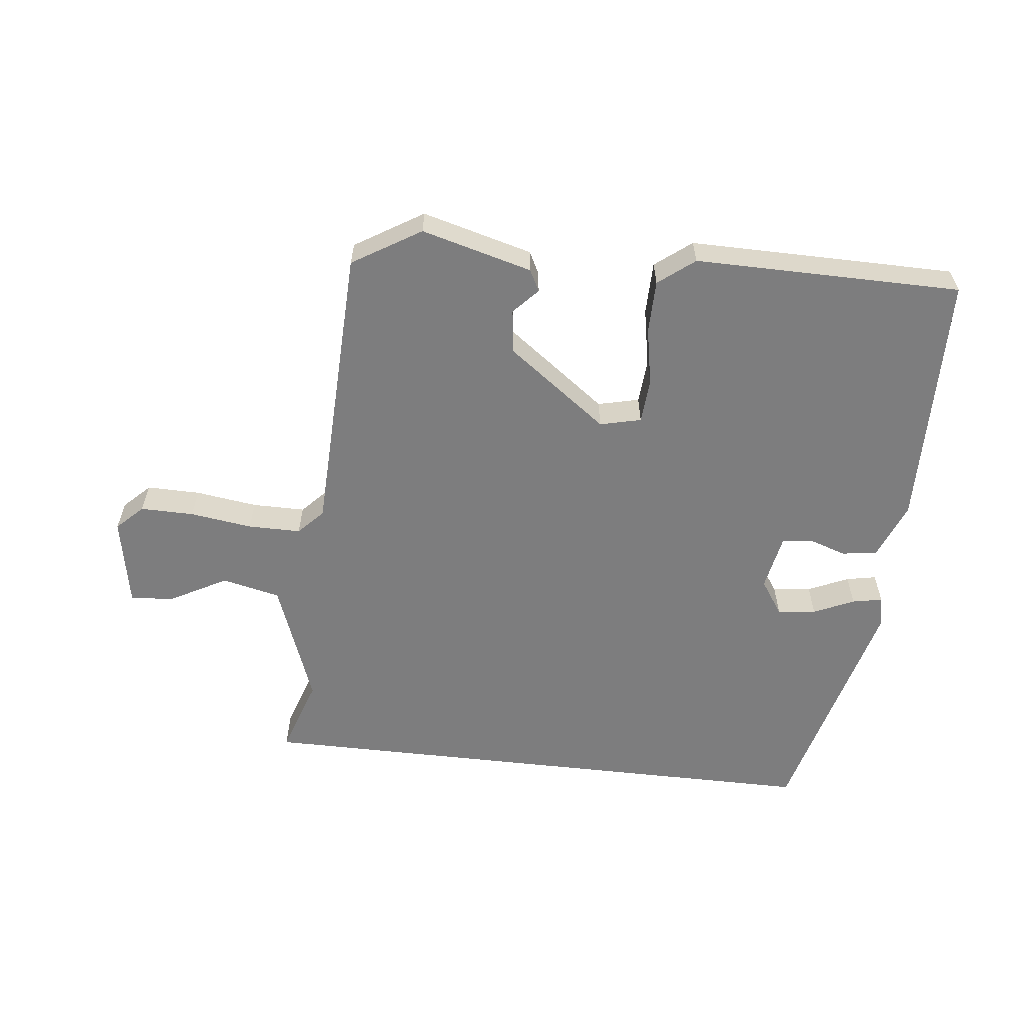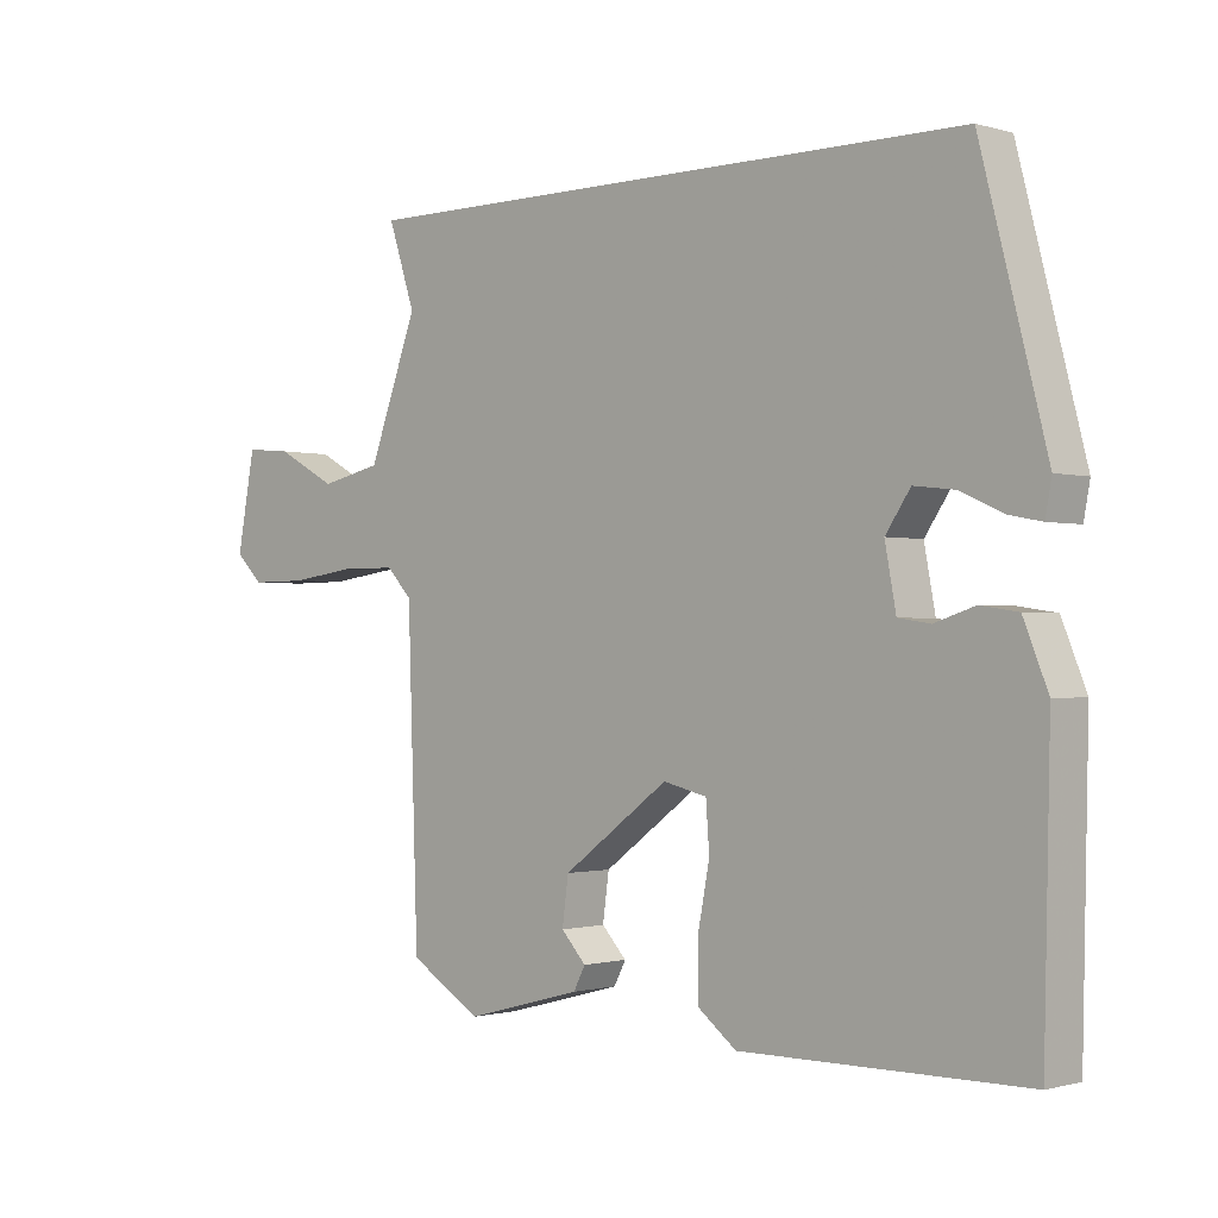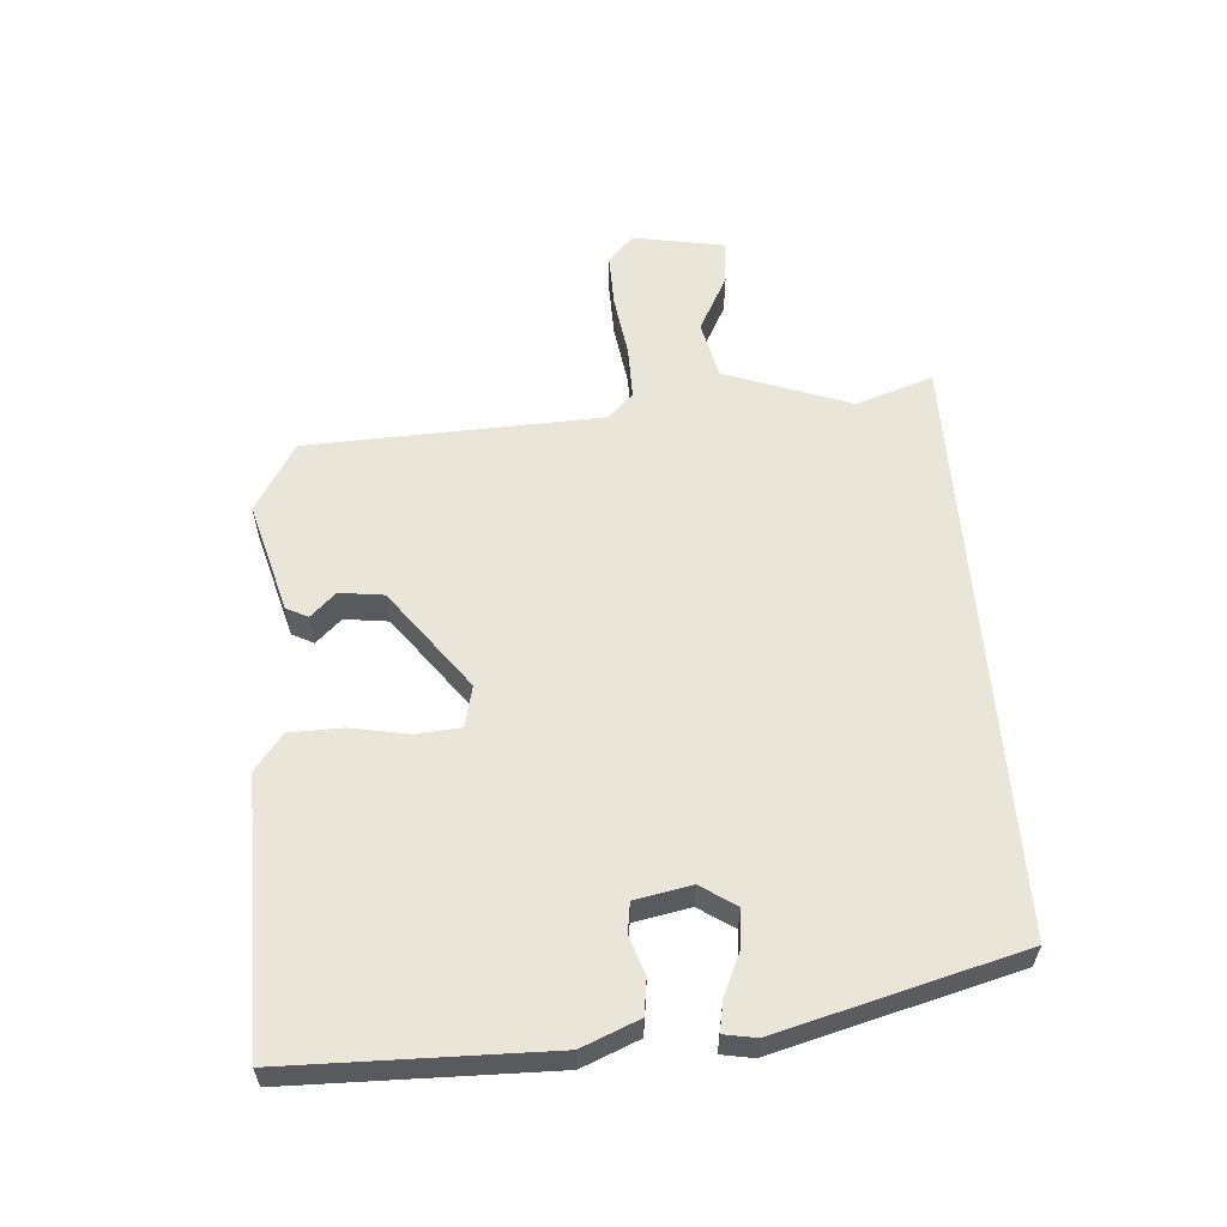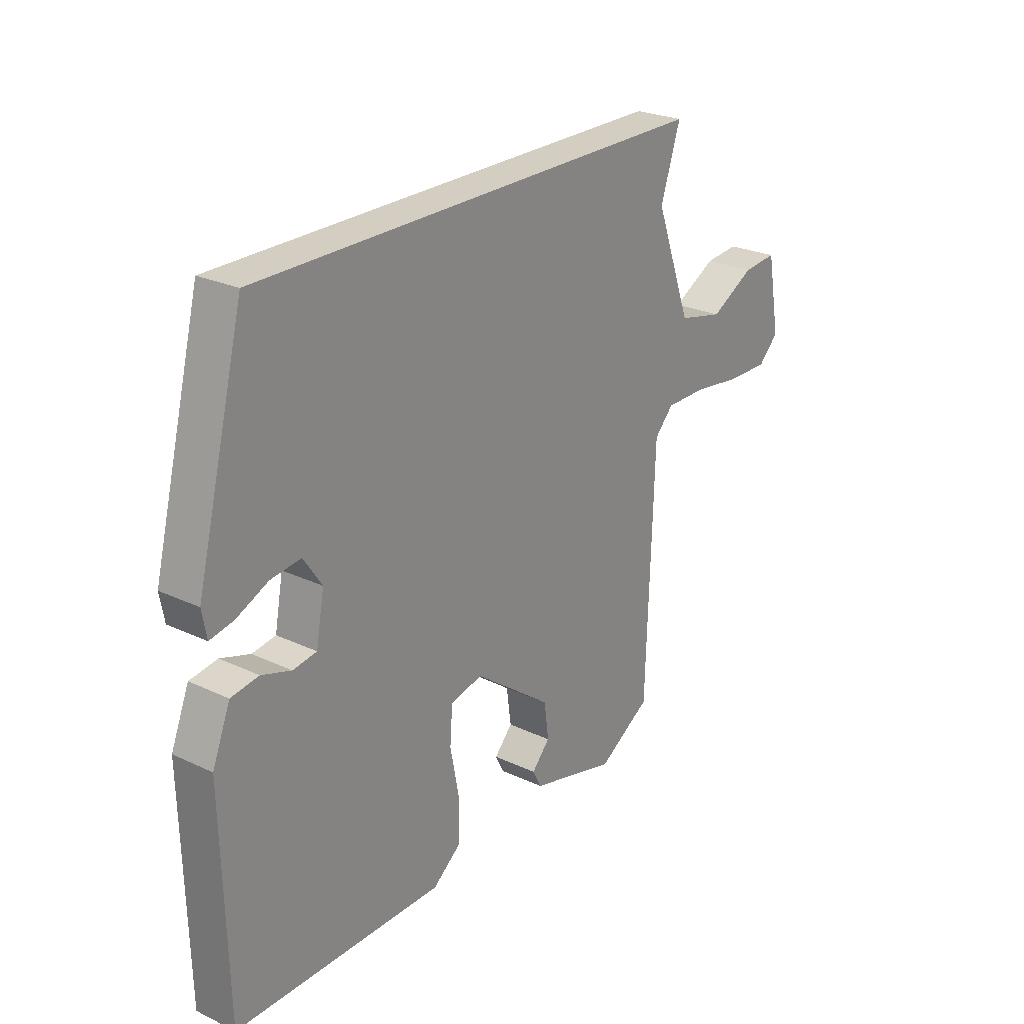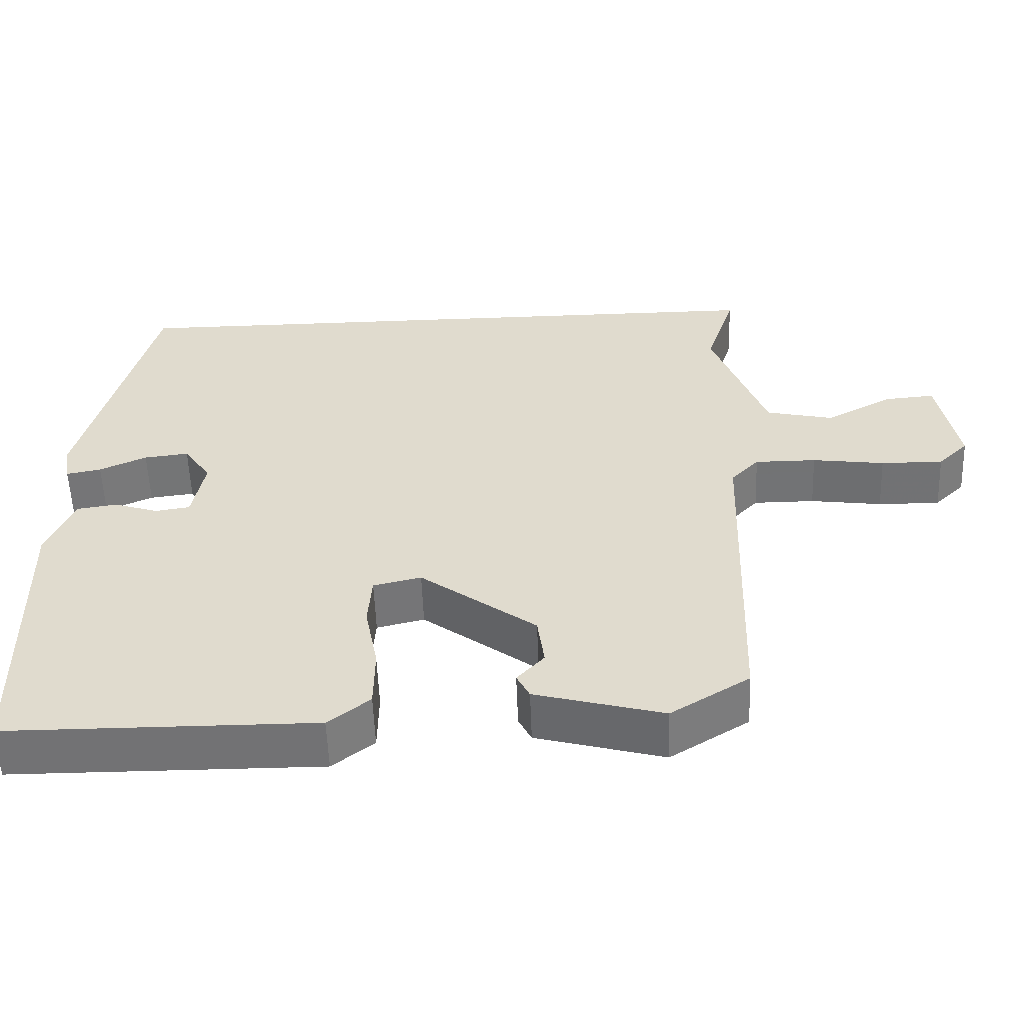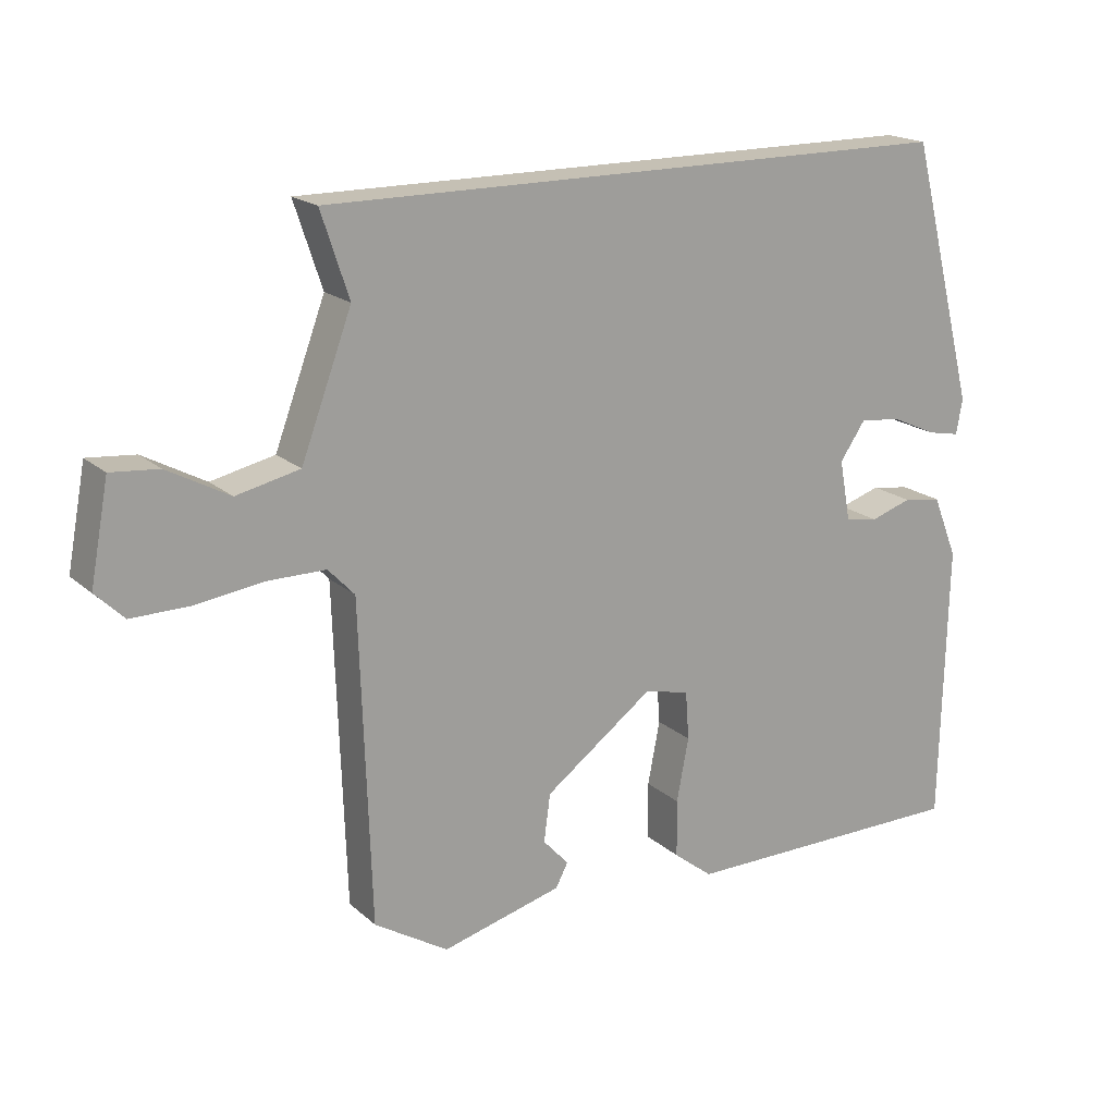
<metadata>
{"format":"obj","ext":"obj","renderer":"f3d","projection":"perspective","resolution":1024,"background":"white","views":[{"elev":-59.2,"azim":173.5,"up":"+Y"},{"elev":-1.0,"azim":-136.8,"up":"+Z"},{"elev":58.5,"azim":-94.6,"up":"+Y"},{"elev":25.2,"azim":-52.7,"up":"+Z"},{"elev":-55.7,"azim":2.1,"up":"+Z"},{"elev":18.4,"azim":148.0,"up":"+Z"}]}
</metadata>
<code>
v 0.522 0.07 0.5
v 0.483 0.07 0.382
v 0.554 0.07 0.191
v 0.643 0.07 0.171
v 0.73 0.07 0.218
v 0.797 0.07 0.224
v 0.823 0.07 0.085
v 0.783 0.07 0.046
v 0.701 0.07 0.047
v 0.606 0.07 0.06
v 0.525 0.07 0.06
v 0.488 0.07 0.021
v 0.473 0.07 -0.428
v 0.369 0.07 -0.492
v 0.2 0.07 -0.447
v 0.183 0.07 -0.414
v 0.219 0.07 -0.375
v 0.21 0.07 -0.308
v 0.057 0.07 -0.195
v -0.006 0.07 -0.21
v -0.011 0.07 -0.278
v 0.006 0.07 -0.367
v 0.005 0.07 -0.448
v -0.05 0.07 -0.491
v -0.458 0.07 -0.489
v -0.467 0.07 -0.094
v -0.432 0.07 -0.007
v -0.378 0.07 0.001
v -0.32 0.07 -0.018
v -0.274 0.07 -0.011
v -0.258 0.07 0.075
v -0.294 0.07 0.128
v -0.353 0.07 0.121
v -0.415 0.07 0.093
v -0.461 0.07 0.084
v -0.47 0.07 0.133
v -0.376 0.07 0.5
v 0.522 0 0.5
v 0.483 0 0.382
v 0.554 0 0.191
v 0.643 0 0.171
v 0.73 0 0.218
v 0.797 0 0.224
v 0.823 0 0.085
v 0.783 0 0.046
v 0.701 0 0.047
v 0.606 0 0.06
v 0.525 0 0.06
v 0.488 0 0.021
v 0.473 0 -0.428
v 0.369 0 -0.492
v 0.2 0 -0.447
v 0.183 0 -0.414
v 0.219 0 -0.375
v 0.21 0 -0.308
v 0.057 0 -0.195
v -0.006 0 -0.21
v -0.011 0 -0.278
v 0.006 0 -0.367
v 0.005 0 -0.448
v -0.05 0 -0.491
v -0.458 0 -0.489
v -0.467 0 -0.094
v -0.432 0 -0.007
v -0.378 0 0.001
v -0.32 0 -0.018
v -0.274 0 -0.011
v -0.258 0 0.075
v -0.294 0 0.128
v -0.353 0 0.121
v -0.415 0 0.093
v -0.461 0 0.084
v -0.47 0 0.133
v -0.376 0 0.5
f 36 37 1 2
f 33 34 35 36
f 32 33 36 2
f 31 32 2 3
f 30 31 3 4
f 26 27 28 29
f 26 29 30
f 21 22 23 24
f 20 21 24 25
f 14 15 16 17
f 12 13 14 17
f 12 17 18
f 7 8 9 10
f 7 10 11
f 4 5 6 7
f 4 7 11
f 30 4 11
f 20 25 26 30
f 19 20 30 11
f 12 18 19
f 11 12 19
f 39 38 74 73
f 73 72 71 70
f 39 73 70 69
f 40 39 69 68
f 41 40 68 67
f 66 65 64 63
f 67 66 63
f 61 60 59 58
f 62 61 58 57
f 54 53 52 51
f 54 51 50 49
f 55 54 49
f 47 46 45 44
f 48 47 44
f 44 43 42 41
f 48 44 41
f 48 41 67
f 67 63 62 57
f 48 67 57 56
f 56 55 49
f 56 49 48
f 1 38 39 2
f 2 39 40 3
f 3 40 41 4
f 4 41 42 5
f 5 42 43 6
f 6 43 44 7
f 7 44 45 8
f 8 45 46 9
f 9 46 47 10
f 10 47 48 11
f 11 48 49 12
f 12 49 50 13
f 13 50 51 14
f 14 51 52 15
f 15 52 53 16
f 16 53 54 17
f 17 54 55 18
f 18 55 56 19
f 19 56 57 20
f 20 57 58 21
f 21 58 59 22
f 22 59 60 23
f 23 60 61 24
f 24 61 62 25
f 25 62 63 26
f 26 63 64 27
f 27 64 65 28
f 28 65 66 29
f 29 66 67 30
f 30 67 68 31
f 31 68 69 32
f 32 69 70 33
f 33 70 71 34
f 34 71 72 35
f 35 72 73 36
f 36 73 74 37
f 37 74 38 1

</code>
